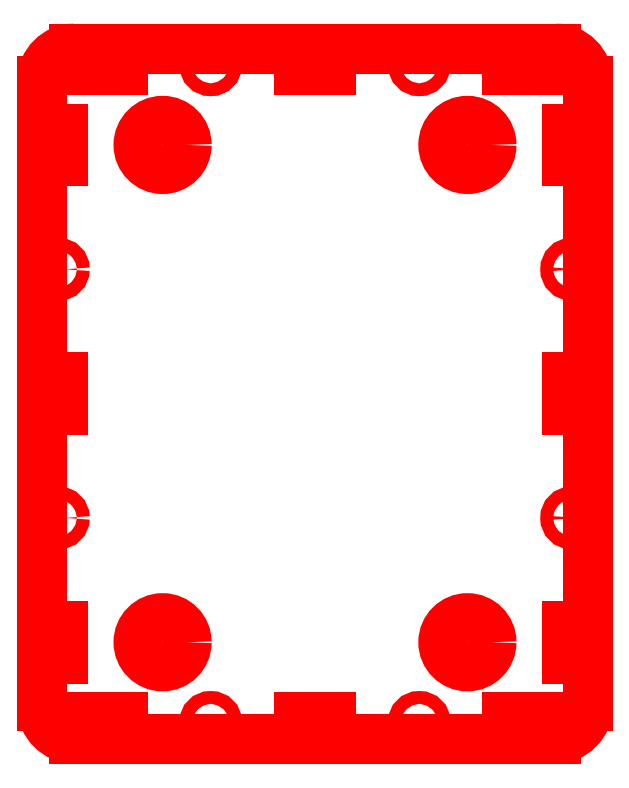
<metadata>
{"format":"dxf","ext":"dxf","renderer":"ezdxf+matplotlib","layout":"modelspace","background":"white","min_lineweight":24,"dpi":150}
</metadata>
<code>
0
SECTION
2
ENTITIES
0
INSERT
8
0
2
Alesis_MultiMix4-0
10
10
20
10
30
0
0
ARC
8
Panel_Outer
10
10
20
205
30
0
40
10
50
90
51
180
0
LINE
8
Panel_Outer
10
160
20
215
30
0
11
10
21
215
31
0
0
ARC
8
Panel_Outer
10
160
20
205
30
0
40
10
50
0
51
90
0
LINE
8
Panel_Outer
10
170
20
10
30
0
11
170
21
205
31
0
0
ARC
8
Panel_Outer
10
160
20
10
30
0
40
10
50
270
51
0
0
LINE
8
Panel_Outer
10
0
20
205
30
0
11
0
21
10
31
0
0
LINE
8
Panel_Outer
10
10
20
0
30
0
11
160
21
0
31
0
0
ARC
8
Panel_Outer
10
10
20
10
30
0
40
10
50
180
51
270
0
INSERT
8
Panel_Outer
2
3x10_Female-10
10
20
20
210
30
0
50
90
0
INSERT
8
Panel_Outer
2
3x10_Female-11
10
85
20
210
30
0
50
90
0
INSERT
8
Panel_Outer
2
3x10_Female-12
10
150
20
210
30
0
50
90
0
INSERT
8
Panel_Outer
2
3x10_Female-10
10
20
20
5
30
0
41
-1
42
1
43
1
50
90
0
INSERT
8
Panel_Outer
2
3x10_Female-11
10
85
20
5
30
0
41
-1
42
1
43
1
50
90
0
INSERT
8
Panel_Outer
2
3x10_Female-12
10
150
20
5
30
0
41
-1
42
1
43
1
50
90
0
CIRCLE
8
Panel_Outer
10
117.5
20
210
30
0
40
2
0
CIRCLE
8
Panel_Outer
10
52.5
20
210
30
0
40
2
0
CIRCLE
8
Panel_Outer
10
117.5
20
5
30
0
40
2
0
CIRCLE
8
Panel_Outer
10
52.5
20
5
30
0
40
2
0
LINE
8
3x10_Female
10
6.6
20
190.1
30
0
11
3.4
21
190.1
31
0
0
LINE
8
3x10_Female
10
3.4
20
190.1
30
0
11
3.4
21
179.9
31
0
0
LINE
8
3x10_Female
10
3.4
20
179.9
30
0
11
6.6
21
179.9
31
0
0
LINE
8
3x10_Female
10
6.6
20
179.9
30
0
11
6.6
21
190.1
31
0
0
LINE
8
3x10_Female
10
6.6
20
35.1
30
0
11
3.4
21
35.1
31
0
0
LINE
8
3x10_Female
10
3.4
20
35.1
30
0
11
3.4
21
24.9
31
0
0
LINE
8
3x10_Female
10
3.4
20
24.9
30
0
11
6.6
21
24.9
31
0
0
LINE
8
3x10_Female
10
6.6
20
24.9
30
0
11
6.6
21
35.1
31
0
0
LINE
8
3x10_Female
10
163.4
20
190.1
30
0
11
166.6
21
190.1
31
0
0
LINE
8
3x10_Female
10
166.6
20
190.1
30
0
11
166.6
21
179.9
31
0
0
LINE
8
3x10_Female
10
166.6
20
179.9
30
0
11
163.4
21
179.9
31
0
0
LINE
8
3x10_Female
10
163.4
20
179.9
30
0
11
163.4
21
190.1
31
0
0
LINE
8
3x10_Female
10
163.4
20
35.1
30
0
11
166.6
21
35.1
31
0
0
LINE
8
3x10_Female
10
166.6
20
35.1
30
0
11
166.6
21
24.9
31
0
0
LINE
8
3x10_Female
10
166.6
20
24.9
30
0
11
163.4
21
24.9
31
0
0
LINE
8
3x10_Female
10
163.4
20
24.9
30
0
11
163.4
21
35.1
31
0
0
LINE
8
3x10_Female
10
6.6
20
112.6
30
0
11
3.4
21
112.6
31
0
0
LINE
8
3x10_Female
10
3.4
20
112.6
30
0
11
3.4
21
102.4
31
0
0
LINE
8
3x10_Female
10
3.4
20
102.4
30
0
11
6.6
21
102.4
31
0
0
LINE
8
3x10_Female
10
6.6
20
102.4
30
0
11
6.6
21
112.6
31
0
0
LINE
8
3x10_Female
10
166.6
20
112.6
30
0
11
163.4
21
112.6
31
0
0
LINE
8
3x10_Female
10
163.4
20
112.6
30
0
11
163.4
21
102.4
31
0
0
LINE
8
3x10_Female
10
163.4
20
102.4
30
0
11
166.6
21
102.4
31
0
0
LINE
8
3x10_Female
10
166.6
20
102.4
30
0
11
166.6
21
112.6
31
0
0
CIRCLE
8
Panel_Outer
10
5
20
146.2
30
0
40
2
0
CIRCLE
8
Panel_Outer
10
5
20
68.75
30
0
40
2
0
CIRCLE
8
Panel_Outer
10
165
20
146.2
30
0
40
2
0
CIRCLE
8
Panel_Outer
10
165
20
68.75
30
0
40
2
0
ENDSEC
0
EOF

</code>
